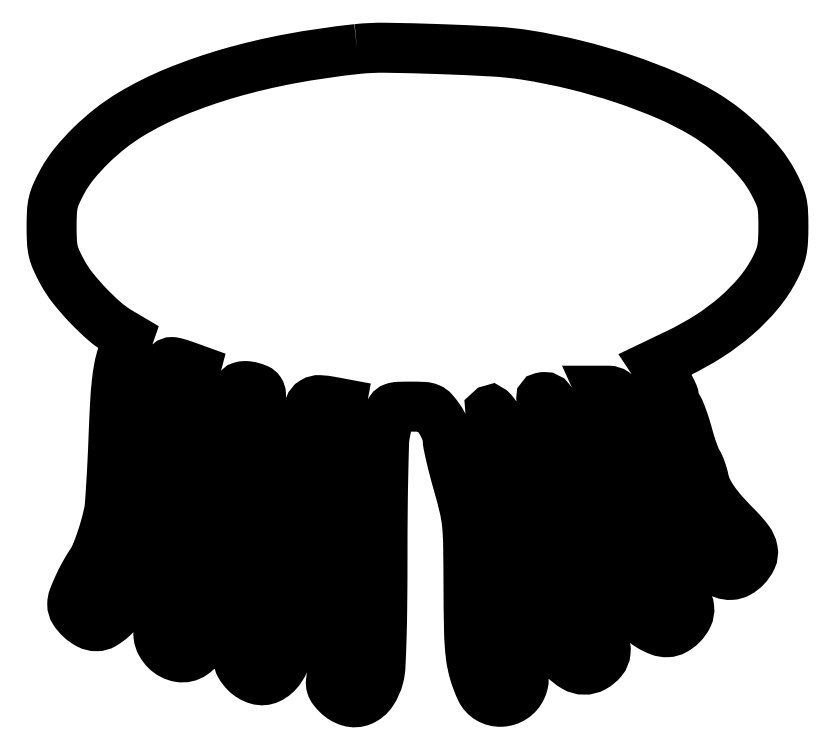
<metadata>
{"format":"dxf","ext":"dxf","renderer":"ezdxf+matplotlib","layout":"modelspace","background":"white","min_lineweight":24,"dpi":150}
</metadata>
<code>
0
SECTION
2
ENTITIES
0
POLYLINE
8
0
66
1
70
1
0
VERTEX
8
0
10
96.5
20
205.4
42
0.01936
0
VERTEX
8
0
10
75.47
20
202.3
42
0.0244
0
VERTEX
8
0
10
56.33
20
197.8
42
0.02679
0
VERTEX
8
0
10
39.48
20
191.9
42
0.0384
0
VERTEX
8
0
10
25.34
20
184.8
42
0.0314
0
VERTEX
8
0
10
18.94
20
180.4
42
0.02721
0
VERTEX
8
0
10
12.8
20
175
42
0.02814
0
VERTEX
8
0
10
7.576
20
169.3
42
0.04639
0
VERTEX
8
0
10
3.93
20
163.8
42
0.01637
0
VERTEX
8
0
10
2.011
20
160
42
0.04912
0
VERTEX
8
0
10
1.055
20
157.2
42
0.04587
0
VERTEX
8
0
10
0.6222
20
154.2
42
0.01291
0
VERTEX
8
0
10
0.5
20
149.5
42
0.01289
0
VERTEX
8
0
10
0.6218
20
144.8
42
0.04573
0
VERTEX
8
0
10
1.053
20
141.8
42
0.04913
0
VERTEX
8
0
10
2.006
20
139
42
0.01654
0
VERTEX
8
0
10
3.912
20
135.2
42
0.04343
0
VERTEX
8
0
10
7.147
20
130.3
42
0.02292
0
VERTEX
8
0
10
11.93
20
124.8
42
0.02292
0
VERTEX
8
0
10
17.18
20
119.8
42
0.0459
0
VERTEX
8
0
10
21.82
20
116.4
42
0
0
VERTEX
8
0
10
24.66
20
114.8
42
0
0
VERTEX
8
0
10
22.7
20
109.1
42
0.03699
0
VERTEX
8
0
10
21.68
20
105.3
42
0.02026
0
VERTEX
8
0
10
20.98
20
100.5
42
0.01309
0
VERTEX
8
0
10
20.45
20
93.83
42
0.003689
0
VERTEX
8
0
10
19.97
20
83.32
42
-0.002591
0
VERTEX
8
0
10
19.62
20
75.35
42
-0.003425
0
VERTEX
8
0
10
19.21
20
68.1
42
-0.00247
0
VERTEX
8
0
10
18.81
20
62.02
42
-0.03344
0
VERTEX
8
0
10
18.5
20
59.82
42
-0.01705
0
VERTEX
8
0
10
17.39
20
55.3
42
-0.01481
0
VERTEX
8
0
10
15.93
20
50.64
42
-0.01475
0
VERTEX
8
0
10
14.37
20
46.54
42
-0.04876
0
VERTEX
8
0
10
13.02
20
44
42
0.02073
0
VERTEX
8
0
10
10.84
20
40.42
42
0.01831
0
VERTEX
8
0
10
8.868
20
36.51
42
0.01672
0
VERTEX
8
0
10
7.376
20
32.96
42
0.09133
0
VERTEX
8
0
10
7
20
30.92
42
0.1432
0
VERTEX
8
0
10
7.646
20
28.71
42
0.06506
0
VERTEX
8
0
10
9.603
20
26.39
42
0.0642
0
VERTEX
8
0
10
12.14
20
24.6
42
0.122
0
VERTEX
8
0
10
14.55
20
24
42
0.1365
0
VERTEX
8
0
10
16.92
20
24.66
42
0.05025
0
VERTEX
8
0
10
19.72
20
26.76
42
0.04945
0
VERTEX
8
0
10
22.18
20
29.52
42
0.08237
0
VERTEX
8
0
10
23.58
20
32.3
42
-0.03205
0
VERTEX
8
0
10
23.97
20
33.33
42
-0.0141
0
VERTEX
8
0
10
24.62
20
34.65
42
-0.01389
0
VERTEX
8
0
10
25.39
20
36.01
42
-0.01812
0
VERTEX
8
0
10
26.17
20
37.21
42
0.05003
0
VERTEX
8
0
10
27.94
20
40.35
42
0.0156
0
VERTEX
8
0
10
29.97
20
45.38
42
0.01594
0
VERTEX
8
0
10
31.8
20
50.94
42
0.02257
0
VERTEX
8
0
10
33.05
20
56
42
0.02914
0
VERTEX
8
0
10
33.43
20
58.73
42
0.003983
0
VERTEX
8
0
10
33.85
20
64.47
42
0.004569
0
VERTEX
8
0
10
34.23
20
71.28
42
0.003846
0
VERTEX
8
0
10
34.51
20
78.5
42
-0.007362
0
VERTEX
8
0
10
35.07
20
90.68
42
-0.01825
0
VERTEX
8
0
10
35.93
20
99.56
42
-0.01608
0
VERTEX
8
0
10
36.99
20
105.9
42
-0.3574
0
VERTEX
8
0
10
38.34
20
107
42
-0.0571
0
VERTEX
8
0
10
38.92
20
106.9
42
-0.009828
0
VERTEX
8
0
10
40
20
106.7
42
-0.01059
0
VERTEX
8
0
10
41.25
20
106.3
42
-0.009286
0
VERTEX
8
0
10
42.55
20
105.8
42
0
0
VERTEX
8
0
10
45.74
20
104.7
42
0
0
VERTEX
8
0
10
44.38
20
99.6
42
0.03522
0
VERTEX
8
0
10
43.83
20
96.71
42
0.011
0
VERTEX
8
0
10
43.4
20
92.31
42
0.01034
0
VERTEX
8
0
10
43.11
20
87.11
42
0.008313
0
VERTEX
8
0
10
43.01
20
81.5
42
-0.01391
0
VERTEX
8
0
10
42.47
20
62.68
42
-0.01999
0
VERTEX
8
0
10
40.87
20
46.08
42
-0.02118
0
VERTEX
8
0
10
38.47
20
32.8
42
-0.09342
0
VERTEX
8
0
10
35.33
20
25.53
42
0.08179
0
VERTEX
8
0
10
34.28
20
23.25
42
0.09792
0
VERTEX
8
0
10
34.11
20
20.89
42
0.0946
0
VERTEX
8
0
10
34.86
20
18.59
42
0.07135
0
VERTEX
8
0
10
36.45
20
16.45
42
0.156
0
VERTEX
8
0
10
40.68
20
14.27
42
0.1975
0
VERTEX
8
0
10
44.93
20
15.24
42
0.1153
0
VERTEX
8
0
10
48.97
20
19.77
42
0.04112
0
VERTEX
8
0
10
52.49
20
27.75
42
0.03416
0
VERTEX
8
0
10
54.54
20
35.31
42
0.02204
0
VERTEX
8
0
10
55.92
20
44.29
42
0.01424
0
VERTEX
8
0
10
56.92
20
56.71
42
0.003963
0
VERTEX
8
0
10
57.77
20
76.22
42
-0.004104
0
VERTEX
8
0
10
58.14
20
84.65
42
-0.006458
0
VERTEX
8
0
10
58.61
20
91.88
42
-0.002427
0
VERTEX
8
0
10
59.13
20
98.04
42
-0.1762
0
VERTEX
8
0
10
59.55
20
98.95
42
-0.1299
0
VERTEX
8
0
10
60.16
20
99.3
42
-0.05601
0
VERTEX
8
0
10
61.09
20
99.45
42
-0.04658
0
VERTEX
8
0
10
62.24
20
99.39
42
-0.03195
0
VERTEX
8
0
10
63.52
20
99.13
42
-0.03595
0
VERTEX
8
0
10
65.16
20
98.55
42
-0.1463
0
VERTEX
8
0
10
65.96
20
97.87
42
-0.1336
0
VERTEX
8
0
10
66.29
20
96.83
42
-0.02807
0
VERTEX
8
0
10
66.27
20
94.9
42
-0.01978
0
VERTEX
8
0
10
65.9
20
91.45
42
-0.006081
0
VERTEX
8
0
10
65.08
20
86.28
42
-0.00609
0
VERTEX
8
0
10
64.02
20
80.53
42
-0.00676
0
VERTEX
8
0
10
62.85
20
75
42
0.04454
0
VERTEX
8
0
10
62.45
20
72.02
42
0.004655
0
VERTEX
8
0
10
62.21
20
64.96
42
0.005554
0
VERTEX
8
0
10
62.09
20
56.3
42
0.003837
0
VERTEX
8
0
10
62.14
20
46.5
42
-0.001999
0
VERTEX
8
0
10
62.25
20
32.72
42
-0.01416
0
VERTEX
8
0
10
62.1
20
26.02
42
-0.02946
0
VERTEX
8
0
10
61.65
20
22
42
-0.08094
0
VERTEX
8
0
10
60.72
20
19.3
42
0.04358
0
VERTEX
8
0
10
59.42
20
16.28
42
0.09864
0
VERTEX
8
0
10
59.12
20
13.82
42
0.1118
0
VERTEX
8
0
10
59.79
20
11.63
42
0.06648
0
VERTEX
8
0
10
61.45
20
9.455
42
0.1233
0
VERTEX
8
0
10
65.15
20
7.237
42
0.187
0
VERTEX
8
0
10
68.85
20
7.515
42
0.1342
0
VERTEX
8
0
10
72.29
20
10.48
42
0.05456
0
VERTEX
8
0
10
75.18
20
16
42
0.04174
0
VERTEX
8
0
10
76.4
20
20.05
42
0.03383
0
VERTEX
8
0
10
77.03
20
24.54
42
0.01539
0
VERTEX
8
0
10
77.32
20
31.56
42
0.001863
0
VERTEX
8
0
10
77.42
20
47
42
-0.003345
0
VERTEX
8
0
10
77.54
20
58.71
42
-0.007009
0
VERTEX
8
0
10
77.81
20
67.81
42
-0.008382
0
VERTEX
8
0
10
78.24
20
74.71
42
-0.03156
0
VERTEX
8
0
10
78.85
20
79
42
0.003429
0
VERTEX
8
0
10
79.41
20
81.82
42
0.002613
0
VERTEX
8
0
10
79.99
20
84.91
42
0.002642
0
VERTEX
8
0
10
80.5
20
87.81
42
0.006201
0
VERTEX
8
0
10
80.85
20
89.99
42
-0.04593
0
VERTEX
8
0
10
81.58
20
93.04
42
-0.1764
0
VERTEX
8
0
10
82.78
20
94.53
42
-0.152
0
VERTEX
8
0
10
84.79
20
95.03
42
-0.03163
0
VERTEX
8
0
10
88.43
20
94.58
42
0
0
VERTEX
8
0
10
91.66
20
93.97
42
0
0
VERTEX
8
0
10
90.6
20
88.24
42
0.03603
0
VERTEX
8
0
10
90.16
20
84.31
42
0.003018
0
VERTEX
8
0
10
89.82
20
74.08
42
0.003854
0
VERTEX
8
0
10
89.58
20
61.49
42
0.002536
0
VERTEX
8
0
10
89.48
20
47
42
-0.002128
0
VERTEX
8
0
10
89.4
20
33.17
42
-0.003114
0
VERTEX
8
0
10
89.2
20
20.99
42
-0.001511
0
VERTEX
8
0
10
88.94
20
10.65
42
-0.05554
0
VERTEX
8
0
10
88.61
20
8.309
42
0.03662
0
VERTEX
8
0
10
88.28
20
6.513
42
0.09993
0
VERTEX
8
0
10
88.41
20
5.234
42
0.09349
0
VERTEX
8
0
10
89.02
20
4.053
42
0.02956
0
VERTEX
8
0
10
90.35
20
2.559
42
0.1241
0
VERTEX
8
0
10
94.09
20
0.3279
42
0.1744
0
VERTEX
8
0
10
97.93
20
0.5345
42
0.1478
0
VERTEX
8
0
10
101.2
20
3.263
42
0.08354
0
VERTEX
8
0
10
103.3
20
8.036
42
0.05065
0
VERTEX
8
0
10
103.9
20
11.47
42
0.004743
0
VERTEX
8
0
10
104.2
20
20.01
42
0.005153
0
VERTEX
8
0
10
104.4
20
31.43
42
0.002289
0
VERTEX
8
0
10
104.5
20
46.5
42
-0.002203
0
VERTEX
8
0
10
104.6
20
59.82
42
-0.003103
0
VERTEX
8
0
10
104.7
20
71.69
42
-0.001815
0
VERTEX
8
0
10
105
20
81.69
42
-0.04265
0
VERTEX
8
0
10
105.3
20
84.5
42
-0.000148
0
VERTEX
8
0
10
105.7
20
86.2
42
-0.000126
0
VERTEX
8
0
10
106
20
87.99
42
-0.000127
0
VERTEX
8
0
10
106.3
20
89.61
42
-0.000361
0
VERTEX
8
0
10
106.6
20
90.75
42
-0.09803
0
VERTEX
8
0
10
107.1
20
91.98
42
-0.1661
0
VERTEX
8
0
10
108
20
92.64
42
-0.0716
0
VERTEX
8
0
10
109.6
20
92.94
42
-0.008335
0
VERTEX
8
0
10
113.4
20
93
42
-0.01131
0
VERTEX
8
0
10
117.4
20
92.91
42
-0.08908
0
VERTEX
8
0
10
119.2
20
92.5
42
-0.1166
0
VERTEX
8
0
10
120.6
20
91.51
42
-0.02502
0
VERTEX
8
0
10
122.4
20
89.2
42
-0.02934
0
VERTEX
8
0
10
123.4
20
87.54
42
-0.02607
0
VERTEX
8
0
10
124.2
20
85.71
42
-0.02697
0
VERTEX
8
0
10
124.8
20
83.99
42
-0.06924
0
VERTEX
8
0
10
125
20
82.68
42
0.0508
0
VERTEX
8
0
10
125.2
20
81.03
42
0.006102
0
VERTEX
8
0
10
125.9
20
77.46
42
0.007214
0
VERTEX
8
0
10
127
20
73.23
42
0.005874
0
VERTEX
8
0
10
128.2
20
68.73
42
-0.01155
0
VERTEX
8
0
10
130.2
20
61.36
42
-0.03331
0
VERTEX
8
0
10
131
20
56.15
42
-0.02158
0
VERTEX
8
0
10
131.4
20
49.79
42
-0.002716
0
VERTEX
8
0
10
131.5
20
36
42
0.004645
0
VERTEX
8
0
10
131.7
20
22.24
42
0.02458
0
VERTEX
8
0
10
132.2
20
14.72
42
0.04225
0
VERTEX
8
0
10
133.3
20
9.328
42
0.03832
0
VERTEX
8
0
10
135.4
20
4.013
42
0.152
0
VERTEX
8
0
10
138
20
1.192
42
0.1424
0
VERTEX
8
0
10
141.8
20
0.2504
42
0.1378
0
VERTEX
8
0
10
145.6
20
1.492
42
0.1396
0
VERTEX
8
0
10
148.2
20
4.535
42
0.04645
0
VERTEX
8
0
10
148.7
20
5.982
42
0.06694
0
VERTEX
8
0
10
148.8
20
7.329
42
0.05661
0
VERTEX
8
0
10
148.6
20
8.825
42
0.02383
0
VERTEX
8
0
10
148
20
10.77
42
-0.06192
0
VERTEX
8
0
10
147.4
20
13.56
42
-0.01029
0
VERTEX
8
0
10
147
20
19.05
42
-0.008761
0
VERTEX
8
0
10
146.7
20
26.72
42
-0.003298
0
VERTEX
8
0
10
146.5
20
37.47
42
0.002412
0
VERTEX
8
0
10
146.3
20
51.62
42
0.01775
0
VERTEX
8
0
10
145.9
20
58.37
42
0.03223
0
VERTEX
8
0
10
145.1
20
63.33
42
0.0203
0
VERTEX
8
0
10
143.6
20
69
42
-0.008391
0
VERTEX
8
0
10
142.5
20
72.71
42
-0.006292
0
VERTEX
8
0
10
141.4
20
76.82
42
-0.006363
0
VERTEX
8
0
10
140.5
20
80.72
42
-0.01448
0
VERTEX
8
0
10
140
20
83.7
42
0.004555
0
VERTEX
8
0
10
139.5
20
86.2
42
0.005113
0
VERTEX
8
0
10
139.1
20
88.6
42
0.004712
0
VERTEX
8
0
10
138.7
20
90.64
42
0.02723
0
VERTEX
8
0
10
138.4
20
91.7
42
-0.3656
0
VERTEX
8
0
10
138.5
20
91.92
42
-0.3229
0
VERTEX
8
0
10
138.7
20
91.88
42
-0.03908
0
VERTEX
8
0
10
139.4
20
91.12
42
-0.01076
0
VERTEX
8
0
10
140.4
20
89.8
42
-0.01567
0
VERTEX
8
0
10
141.4
20
88.29
42
-0.01859
0
VERTEX
8
0
10
142.2
20
86.8
42
-0.01767
0
VERTEX
8
0
10
142.8
20
85.5
42
-0.1025
0
VERTEX
8
0
10
143
20
84.76
42
0.07482
0
VERTEX
8
0
10
143.1
20
84.03
42
0.01454
0
VERTEX
8
0
10
143.5
20
82.74
42
0.01515
0
VERTEX
8
0
10
144.1
20
81.27
42
0.0135
0
VERTEX
8
0
10
144.9
20
79.77
42
-0.03764
0
VERTEX
8
0
10
146.2
20
76.6
42
-0.01403
0
VERTEX
8
0
10
147.6
20
71.98
42
-0.01083
0
VERTEX
8
0
10
149.1
20
65.79
42
-0.004696
0
VERTEX
8
0
10
150.9
20
57.5
42
-0.01666
0
VERTEX
8
0
10
151.3
20
54.94
42
-0.005608
0
VERTEX
8
0
10
151.8
20
51.18
42
-0.005572
0
VERTEX
8
0
10
152.2
20
47
42
-0.006356
0
VERTEX
8
0
10
152.6
20
43
42
0.03941
0
VERTEX
8
0
10
154.7
20
28.19
42
0.07491
0
VERTEX
8
0
10
159.1
20
17
42
0.1283
0
VERTEX
8
0
10
164.8
20
11.21
42
0.2685
0
VERTEX
8
0
10
170.9
20
11.13
42
0.09322
0
VERTEX
8
0
10
173.5
20
13.3
42
0.1505
0
VERTEX
8
0
10
174.6
20
15.95
42
0.1067
0
VERTEX
8
0
10
174.2
20
19.44
42
0.03367
0
VERTEX
8
0
10
172.1
20
24.29
42
-0.02458
0
VERTEX
8
0
10
170.3
20
28.3
42
-0.03626
0
VERTEX
8
0
10
169.2
20
31.98
42
-0.02501
0
VERTEX
8
0
10
168.3
20
36.69
42
-0.005943
0
VERTEX
8
0
10
167.4
20
44.59
42
0.009899
0
VERTEX
8
0
10
165.7
20
58.53
42
0.01755
0
VERTEX
8
0
10
163.7
20
69.93
42
0.02122
0
VERTEX
8
0
10
161.3
20
78.97
42
0.04809
0
VERTEX
8
0
10
158.6
20
85.5
42
-0.01871
0
VERTEX
8
0
10
158
20
86.76
42
-0.01853
0
VERTEX
8
0
10
157.5
20
88.07
42
-0.01875
0
VERTEX
8
0
10
157.1
20
89.24
42
-0.06547
0
VERTEX
8
0
10
157
20
90.03
42
0.07122
0
VERTEX
8
0
10
156.9
20
90.77
42
0.02661
0
VERTEX
8
0
10
156.5
20
91.76
42
0.02572
0
VERTEX
8
0
10
156
20
92.81
42
0.02833
0
VERTEX
8
0
10
155.4
20
93.78
42
-0.0102
0
VERTEX
8
0
10
154.6
20
95.08
42
-0.1387
0
VERTEX
8
0
10
154.4
20
95.63
42
-0.356
0
VERTEX
8
0
10
154.6
20
95.91
42
-0.0555
0
VERTEX
8
0
10
155.4
20
96
42
-0.2361
0
VERTEX
8
0
10
157
20
95.18
42
-0.02847
0
VERTEX
8
0
10
159.3
20
91.71
42
-0.03216
0
VERTEX
8
0
10
161.5
20
87.39
42
-0.0365
0
VERTEX
8
0
10
163
20
83
42
0.01858
0
VERTEX
8
0
10
163.6
20
80.95
42
0.01029
0
VERTEX
8
0
10
164.5
20
78.5
42
0.01025
0
VERTEX
8
0
10
165.5
20
76.05
42
0.01625
0
VERTEX
8
0
10
166.5
20
74
42
-0.02624
0
VERTEX
8
0
10
168.5
20
69.55
42
-0.00956
0
VERTEX
8
0
10
170.9
20
63.05
42
-0.0078
0
VERTEX
8
0
10
173.7
20
54.62
42
-0.003943
0
VERTEX
8
0
10
176.9
20
43.93
42
0.02108
0
VERTEX
8
0
10
179.4
20
36.67
42
0.03899
0
VERTEX
8
0
10
182.1
20
31.06
42
0.04854
0
VERTEX
8
0
10
185.1
20
26.88
42
0.07431
0
VERTEX
8
0
10
188.5
20
24
42
0.04749
0
VERTEX
8
0
10
191.5
20
22.52
42
0.1026
0
VERTEX
8
0
10
194
20
22.12
42
0.1154
0
VERTEX
8
0
10
196.3
20
22.76
42
0.07025
0
VERTEX
8
0
10
198.5
20
24.45
42
0.084
0
VERTEX
8
0
10
200.4
20
27.08
42
0.1405
0
VERTEX
8
0
10
200.9
20
29.74
42
0.1166
0
VERTEX
8
0
10
199.9
20
32.58
42
0.04801
0
VERTEX
8
0
10
197.3
20
35.81
42
-0.03771
0
VERTEX
8
0
10
195.3
20
38.2
42
-0.04031
0
VERTEX
8
0
10
193.8
20
40.8
42
-0.03061
0
VERTEX
8
0
10
192.4
20
44.17
42
-0.01124
0
VERTEX
8
0
10
190.9
20
49.08
42
0.004222
0
VERTEX
8
0
10
187.6
20
59.94
42
0.008571
0
VERTEX
8
0
10
184.8
20
68.41
42
0.01079
0
VERTEX
8
0
10
182.3
20
75.11
42
0.02029
0
VERTEX
8
0
10
179.9
20
80.39
42
-0.009704
0
VERTEX
8
0
10
178.8
20
82.76
42
-0.01191
0
VERTEX
8
0
10
177.9
20
85.02
42
-0.01042
0
VERTEX
8
0
10
177.1
20
86.95
42
-0.07986
0
VERTEX
8
0
10
177
20
87.89
42
0.06384
0
VERTEX
8
0
10
176.9
20
88.77
42
0.01319
0
VERTEX
8
0
10
176.4
20
90.28
42
0.01367
0
VERTEX
8
0
10
175.8
20
92
42
0.0125
0
VERTEX
8
0
10
175
20
93.75
42
0
0
VERTEX
8
0
10
173.1
20
98
42
0
0
VERTEX
8
0
10
175.5
20
98
42
-0.1549
0
VERTEX
8
0
10
177.4
20
97.38
42
-0.05479
0
VERTEX
8
0
10
179.7
20
95.42
42
-0.05462
0
VERTEX
8
0
10
181.4
20
92.97
42
-0.1304
0
VERTEX
8
0
10
182
20
90.82
42
0.06867
0
VERTEX
8
0
10
182.1
20
90.15
42
0.02625
0
VERTEX
8
0
10
182.4
20
89.27
42
0.0254
0
VERTEX
8
0
10
182.8
20
88.33
42
0.02841
0
VERTEX
8
0
10
183.3
20
87.47
42
-0.05049
0
VERTEX
8
0
10
184
20
86.31
42
-0.0107
0
VERTEX
8
0
10
184.8
20
84.17
42
-0.0111
0
VERTEX
8
0
10
185.7
20
81.63
42
-0.01034
0
VERTEX
8
0
10
186.4
20
79
42
0.009474
0
VERTEX
8
0
10
187.2
20
76.36
42
0.01013
0
VERTEX
8
0
10
188
20
73.82
42
0.009759
0
VERTEX
8
0
10
188.9
20
71.66
42
0.04601
0
VERTEX
8
0
10
189.5
20
70.49
42
-0.03793
0
VERTEX
8
0
10
190
20
69.47
42
-0.01621
0
VERTEX
8
0
10
190.6
20
68.04
42
-0.01593
0
VERTEX
8
0
10
191.1
20
66.47
42
-0.0202
0
VERTEX
8
0
10
191.5
20
64.99
42
0.08244
0
VERTEX
8
0
10
193.5
20
59.67
42
0.02632
0
VERTEX
8
0
10
198.2
20
52.59
42
0.02679
0
VERTEX
8
0
10
203.7
20
45.95
42
0.06795
0
VERTEX
8
0
10
208.6
20
41.97
42
0.04828
0
VERTEX
8
0
10
211.5
20
40.51
42
0.1027
0
VERTEX
8
0
10
214
20
40.12
42
0.1147
0
VERTEX
8
0
10
216.3
20
40.76
42
0.07007
0
VERTEX
8
0
10
218.5
20
42.45
42
0.08654
0
VERTEX
8
0
10
220.5
20
45.24
42
0.1587
0
VERTEX
8
0
10
220.8
20
47.96
42
0.1145
0
VERTEX
8
0
10
219.5
20
50.99
42
0.03432
0
VERTEX
8
0
10
216.2
20
54.82
42
-0.01308
0
VERTEX
8
0
10
211.7
20
59.6
42
-0.02949
0
VERTEX
8
0
10
208.6
20
63.49
42
-0.03902
0
VERTEX
8
0
10
206.6
20
66.86
42
-0.06434
0
VERTEX
8
0
10
205.5
20
70
42
0.02056
0
VERTEX
8
0
10
205.1
20
71.49
42
0.0161
0
VERTEX
8
0
10
204.6
20
73.07
42
0.01638
0
VERTEX
8
0
10
204.1
20
74.52
42
0.03786
0
VERTEX
8
0
10
203.5
20
75.55
42
-0.04512
0
VERTEX
8
0
10
202.9
20
76.74
42
-0.009852
0
VERTEX
8
0
10
202.1
20
78.89
42
-0.01019
0
VERTEX
8
0
10
201.2
20
81.43
42
-0.009612
0
VERTEX
8
0
10
200.5
20
84.05
42
0.009897
0
VERTEX
8
0
10
199.7
20
86.68
42
0.01018
0
VERTEX
8
0
10
198.8
20
89.26
42
0.009969
0
VERTEX
8
0
10
198
20
91.46
42
0.04195
0
VERTEX
8
0
10
197.4
20
92.71
42
-0.0229
0
VERTEX
8
0
10
196.8
20
93.66
42
-0.02194
0
VERTEX
8
0
10
196.4
20
94.66
42
-0.02249
0
VERTEX
8
0
10
196.1
20
95.57
42
-0.06996
0
VERTEX
8
0
10
196
20
96.21
42
0.1046
0
VERTEX
8
0
10
195.8
20
96.95
42
0.01366
0
VERTEX
8
0
10
195.1
20
98.41
42
0.0154
0
VERTEX
8
0
10
194.2
20
100.1
42
0.01233
0
VERTEX
8
0
10
193.1
20
101.9
42
0
0
VERTEX
8
0
10
190.2
20
106.3
42
0
0
VERTEX
8
0
10
197.3
20
109.7
42
0.03072
0
VERTEX
8
0
10
207.2
20
115.2
42
0.03669
0
VERTEX
8
0
10
215.8
20
121.7
42
0.03975
0
VERTEX
8
0
10
222.7
20
128.7
42
0.05343
0
VERTEX
8
0
10
227.7
20
136.2
42
0.02326
0
VERTEX
8
0
10
229.1
20
139.3
42
0.04531
0
VERTEX
8
0
10
230
20
142
42
0.03862
0
VERTEX
8
0
10
230.4
20
145
42
0.01274
0
VERTEX
8
0
10
230.5
20
149.5
42
0.01283
0
VERTEX
8
0
10
230.4
20
154.2
42
0.04623
0
VERTEX
8
0
10
229.9
20
157.2
42
0.04953
0
VERTEX
8
0
10
229
20
160
42
0.01629
0
VERTEX
8
0
10
227.1
20
163.8
42
0.04639
0
VERTEX
8
0
10
223.4
20
169.3
42
0.02814
0
VERTEX
8
0
10
218.2
20
175
42
0.02721
0
VERTEX
8
0
10
212.1
20
180.4
42
0.0314
0
VERTEX
8
0
10
205.7
20
184.8
42
0.03356
0
VERTEX
8
0
10
194.2
20
190.7
42
0.02157
0
VERTEX
8
0
10
180.3
20
196
42
0.02054
0
VERTEX
8
0
10
165
20
200.4
42
0.02075
0
VERTEX
8
0
10
149.5
20
203.5
42
0.02497
0
VERTEX
8
0
10
139.7
20
204.6
42
0.005306
0
VERTEX
8
0
10
122.5
20
205.4
42
0.004983
0
VERTEX
8
0
10
105.4
20
205.8
42
0.03026
0
SEQEND
0
ENDSEC
0
EOF

</code>
